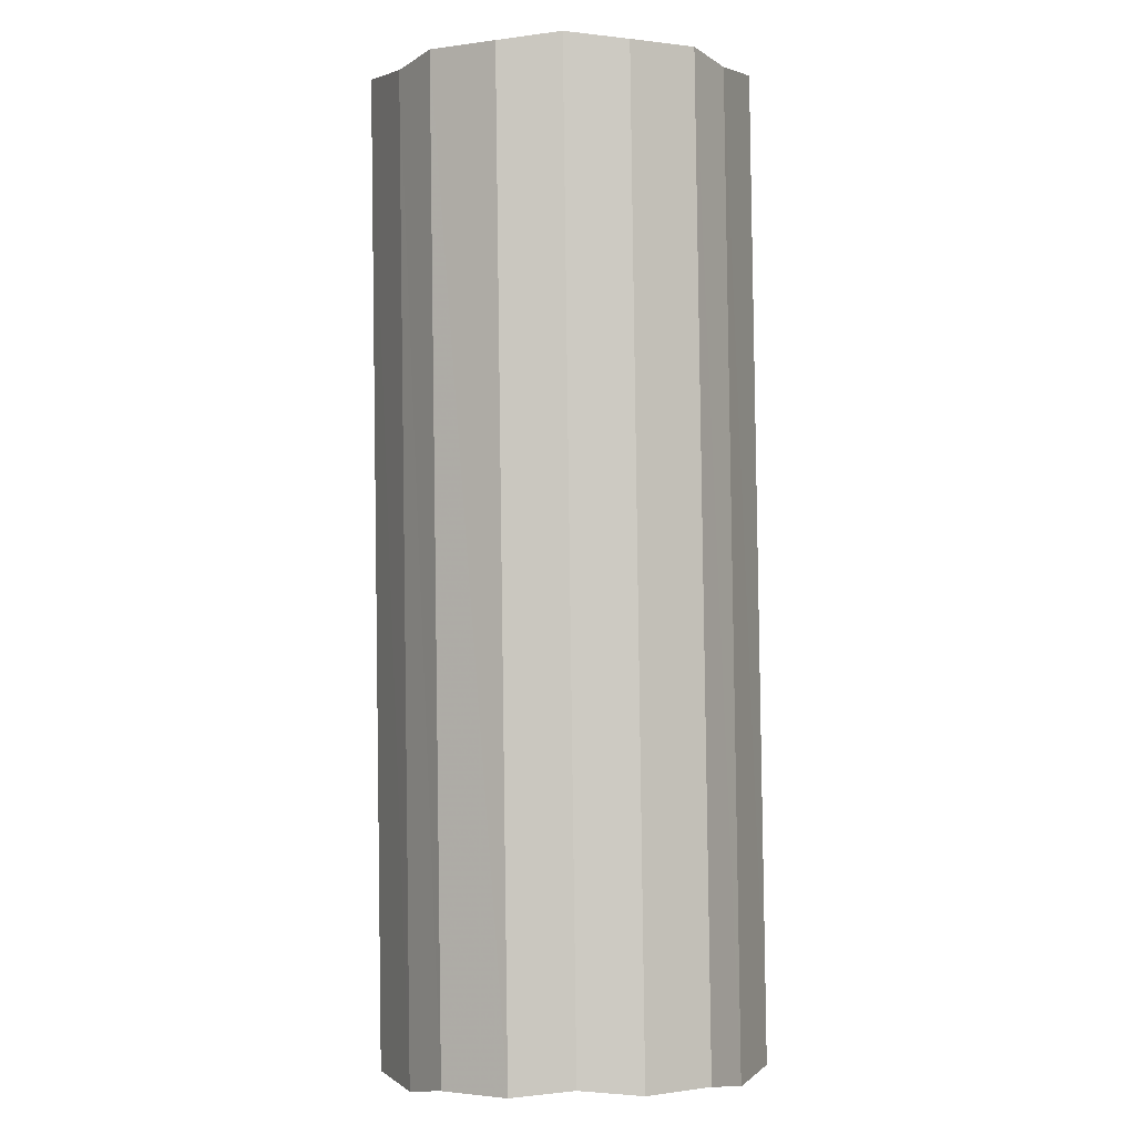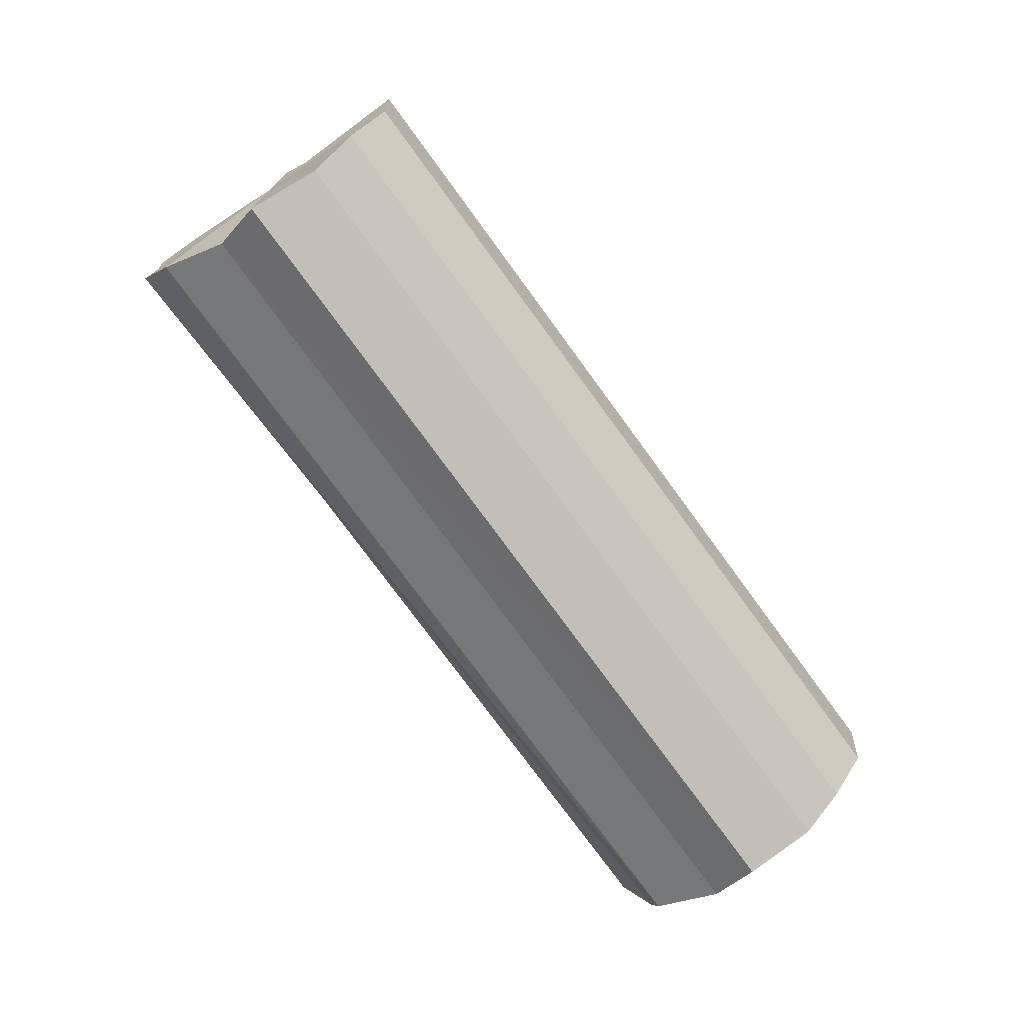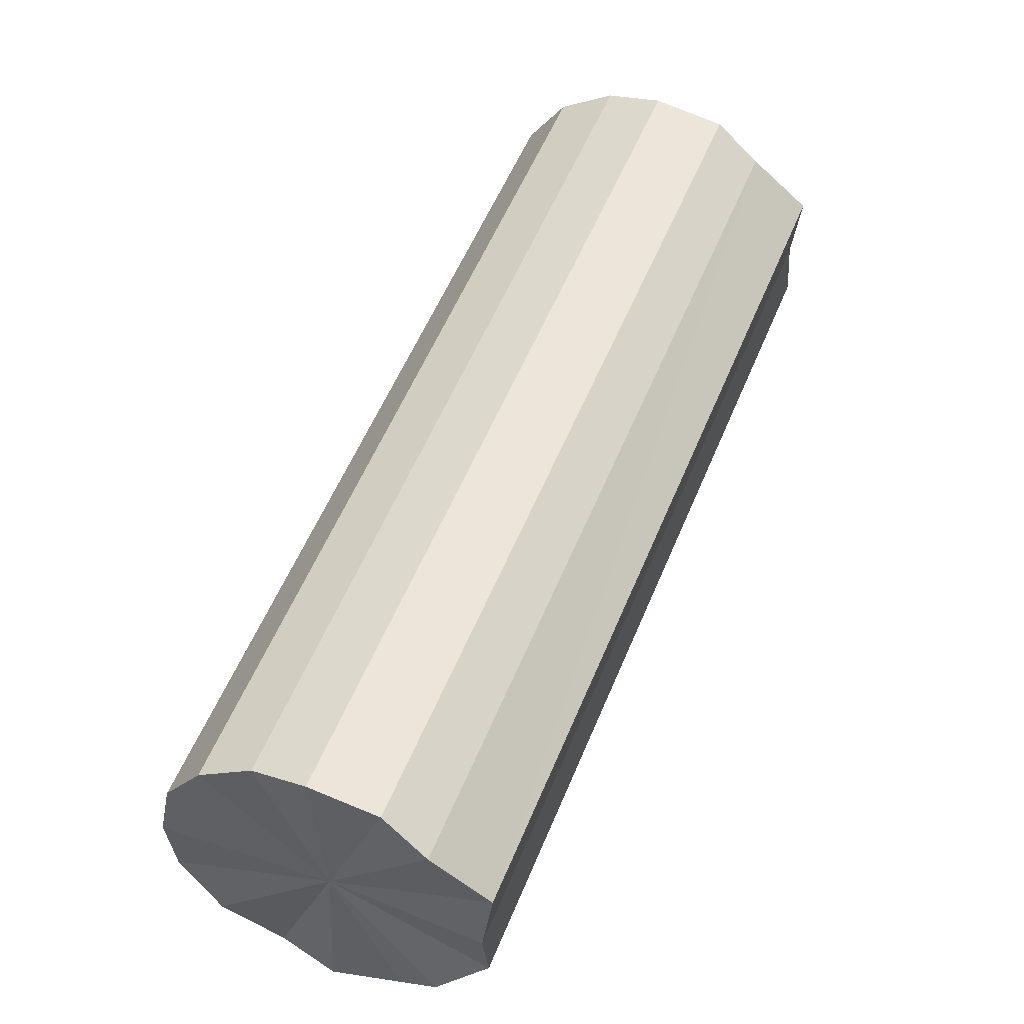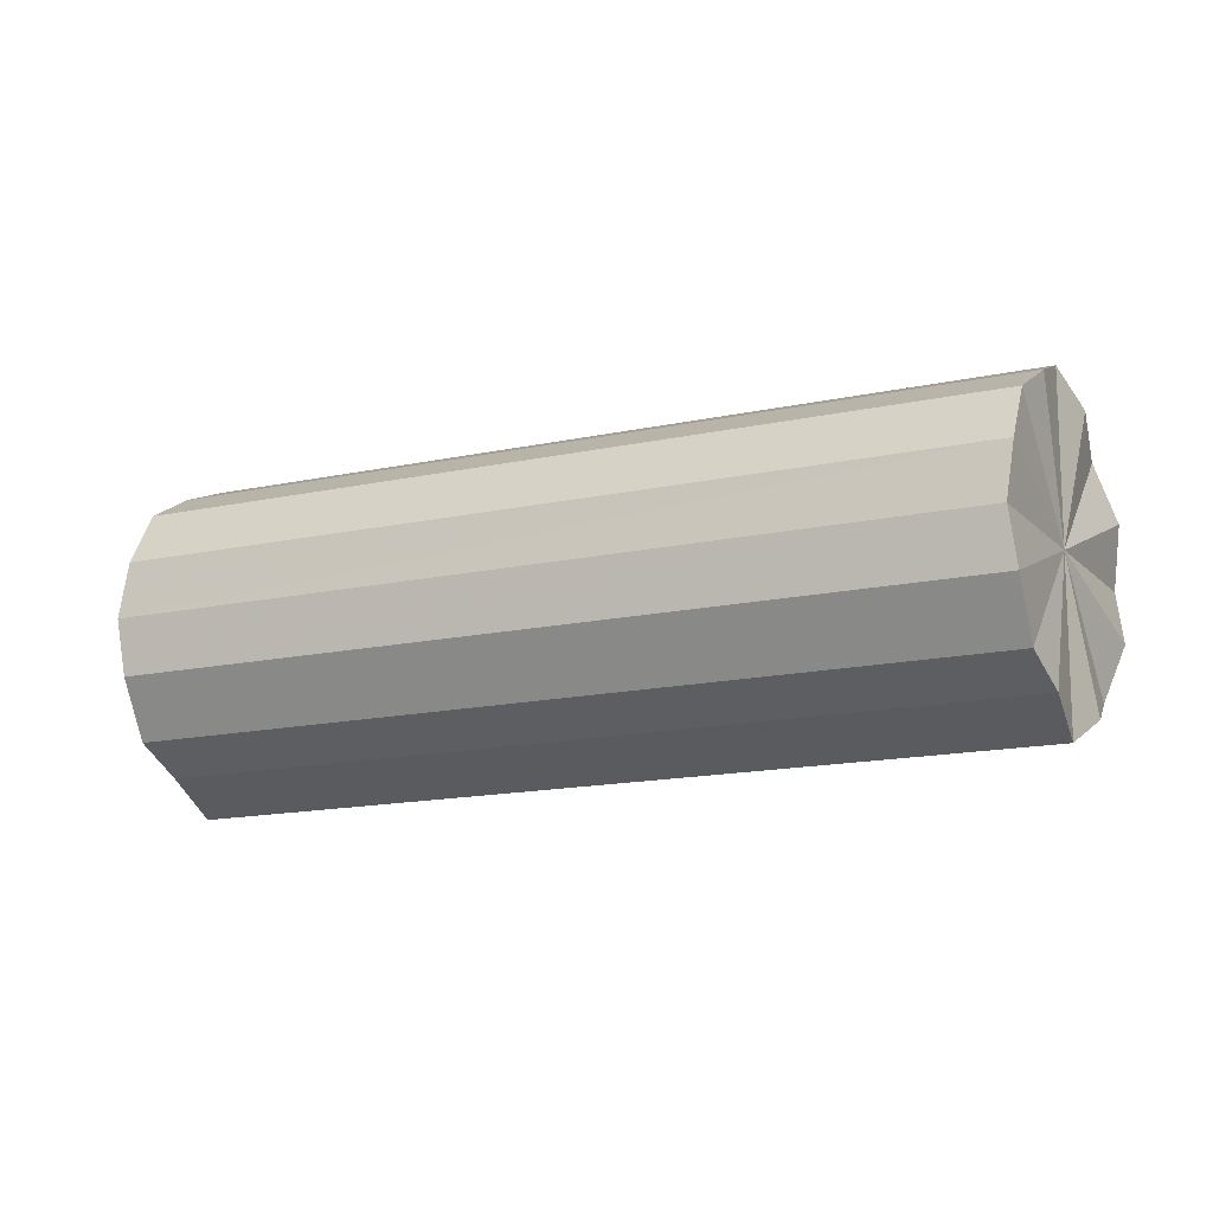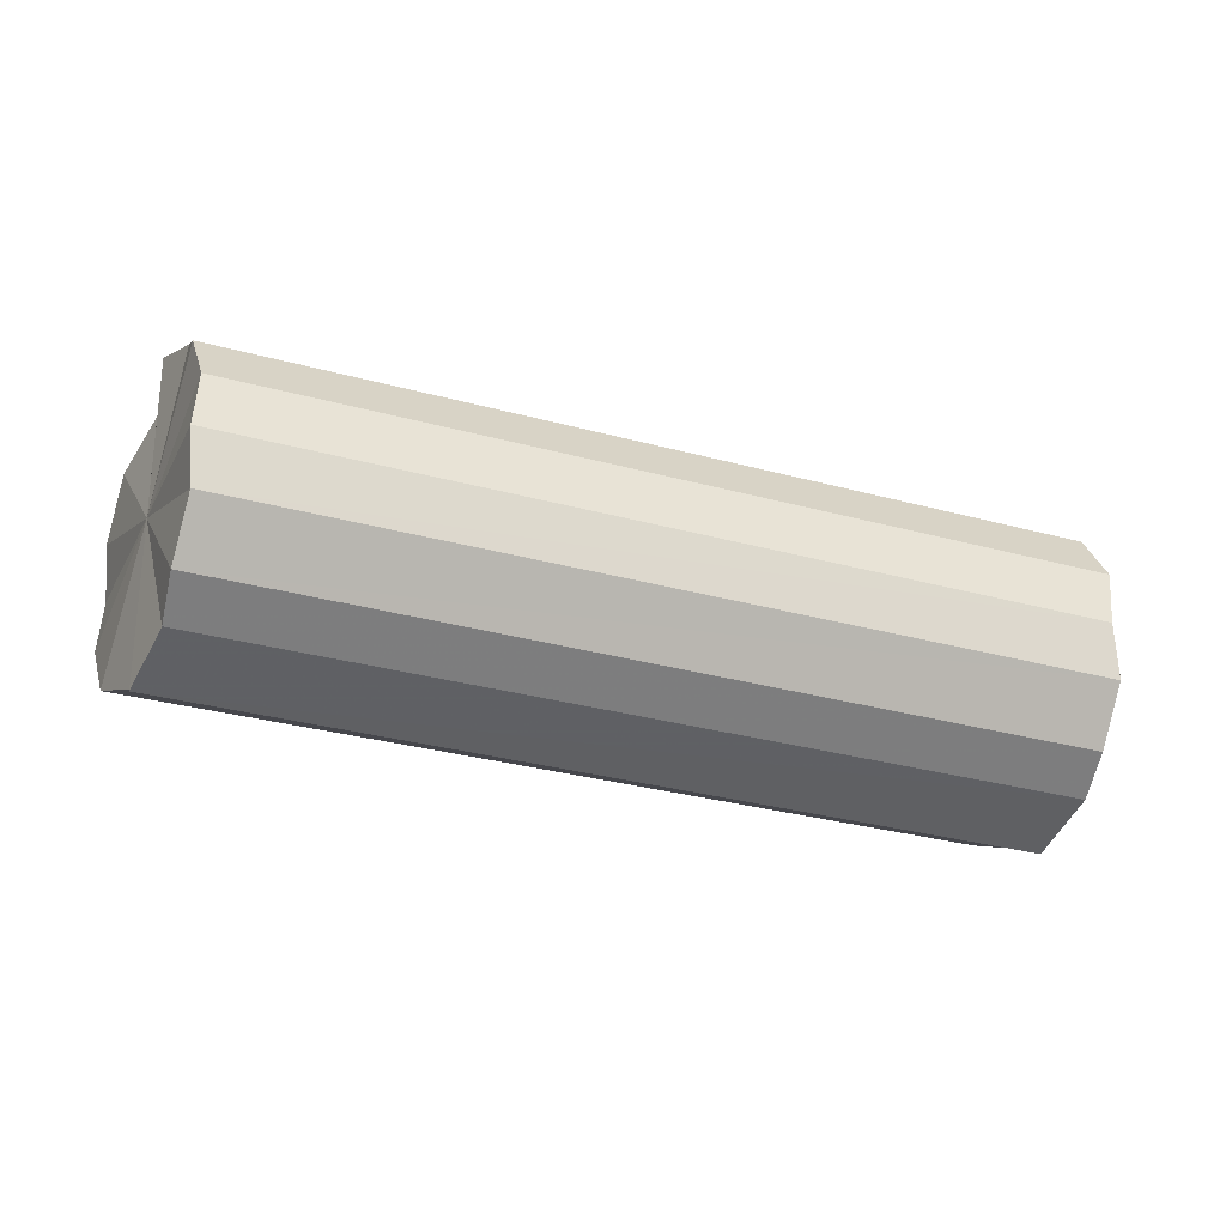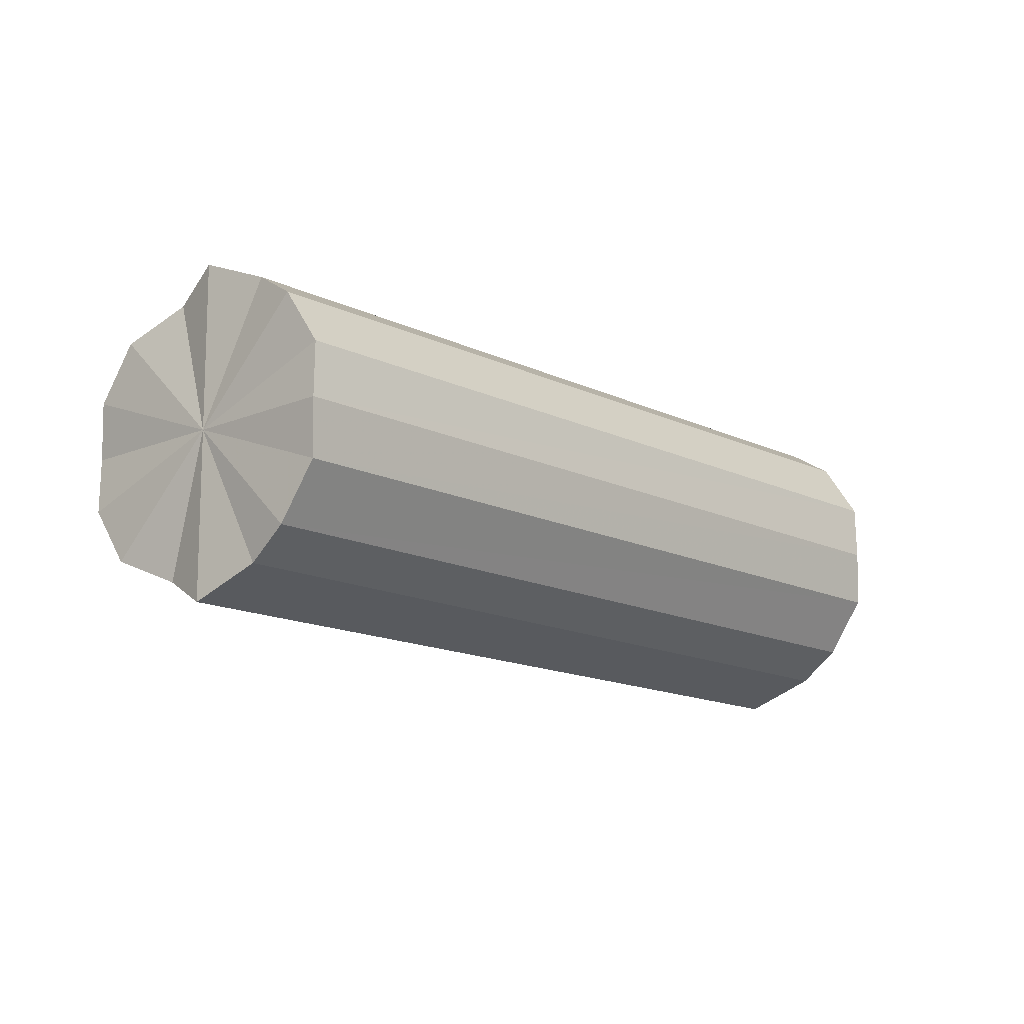
<metadata>
{"format":"obj","ext":"obj","renderer":"f3d","projection":"perspective","resolution":1024,"background":"white","views":[{"elev":41.6,"azim":88.9,"up":"+Z"},{"elev":-75.3,"azim":-8.9,"up":"+Y"},{"elev":3.2,"azim":121.2,"up":"+Z"},{"elev":-14.5,"azim":71.0,"up":"+Y"},{"elev":-29.2,"azim":22.6,"up":"+Y"},{"elev":-14.2,"azim":-2.1,"up":"+Y"}]}
</metadata>
<code>
o 27813
v 2242 1876 9.124
v 2242 1876 9.127
v 2242 1876 9.345
v 2242 1876 9.136
v 2242 1876 9.348
v 2242 1876 9.127
v 2242 1876 9.348
v 2242 1876 9.149
v 2242 1876 9.357
v 2242 1876 9.136
v 2242 1876 9.357
v 2242 1876 9.165
v 2242 1876 9.37
v 2242 1876 9.149
v 2242 1876 9.37
v 2242 1876 9.18
v 2242 1876 9.385
v 2242 1876 9.165
v 2242 1876 9.385
v 2242 1876 9.193
v 2242 1876 9.401
v 2242 1876 9.18
v 2242 1876 9.401
v 2242 1876 9.202
v 2242 1876 9.414
v 2242 1876 9.193
v 2242 1876 9.414
v 2242 1876 9.205
v 2242 1876 9.423
v 2242 1876 9.202
v 2242 1876 9.423
v 2242 1876 9.426
v 2242 1876 9.345
v 2242 1876 9.127
v 2242 1876 9.348
v 2242 1876 9.136
v 2242 1876 9.357
v 2242 1876 9.348
v 2242 1876 9.124
v 2242 1876 9.357
v 2242 1876 9.127
v 2242 1876 9.149
v 2242 1876 9.37
v 2242 1876 9.37
v 2242 1876 9.136
v 2242 1876 9.385
v 2242 1876 9.149
v 2242 1876 9.165
v 2242 1876 9.385
v 2242 1876 9.401
v 2242 1876 9.165
v 2242 1876 9.414
v 2242 1876 9.18
v 2242 1876 9.18
v 2242 1876 9.401
v 2242 1876 9.423
v 2242 1876 9.193
v 2242 1876 9.426
v 2242 1876 9.202
v 2242 1876 9.193
v 2242 1876 9.414
v 2242 1876 9.423
v 2242 1876 9.205
v 2242 1876 9.202
v 2242 1876 9.165
v 2242 1876 9.127
v 2242 1876 9.124
v 2242 1876 9.136
v 2242 1876 9.127
v 2242 1876 9.149
v 2242 1876 9.136
v 2242 1876 9.165
v 2242 1876 9.149
v 2242 1876 9.18
v 2242 1876 9.165
v 2242 1876 9.193
v 2242 1876 9.18
v 2242 1876 9.202
v 2242 1876 9.193
v 2242 1876 9.205
v 2242 1876 9.202
v 2242 1876 9.385
v 2242 1876 9.345
v 2242 1876 9.348
v 2242 1876 9.348
v 2242 1876 9.357
v 2242 1876 9.357
v 2242 1876 9.37
v 2242 1876 9.37
v 2242 1876 9.385
v 2242 1876 9.385
v 2242 1876 9.401
v 2242 1876 9.401
v 2242 1876 9.414
v 2242 1876 9.414
v 2242 1876 9.423
v 2242 1876 9.423
v 2242 1876 9.426
f 1 2 3
f 2 4 5
f 6 1 7
f 4 8 9
f 10 6 11
f 8 12 13
f 14 10 15
f 12 16 17
f 18 14 19
f 16 20 21
f 22 18 23
f 20 24 25
f 26 22 27
f 24 28 29
f 30 26 31
f 28 30 32
f 33 34 35
f 35 36 37
f 38 39 33
f 40 41 38
f 37 42 43
f 44 45 40
f 46 47 44
f 43 48 49
f 50 51 46
f 52 53 50
f 49 54 55
f 56 57 52
f 58 59 56
f 55 60 61
f 62 63 58
f 61 64 62
f 65 66 67
f 65 68 66
f 65 67 69
f 65 70 68
f 65 69 71
f 65 72 70
f 65 71 73
f 65 74 72
f 65 73 75
f 65 76 74
f 65 75 77
f 65 78 76
f 65 77 79
f 65 80 78
f 65 79 81
f 65 81 80
f 82 83 84
f 82 85 83
f 82 84 86
f 82 87 85
f 82 86 88
f 82 89 87
f 82 88 90
f 82 91 89
f 82 90 92
f 82 93 91
f 82 92 94
f 82 95 93
f 82 94 96
f 82 97 95
f 82 96 98
f 82 98 97

</code>
